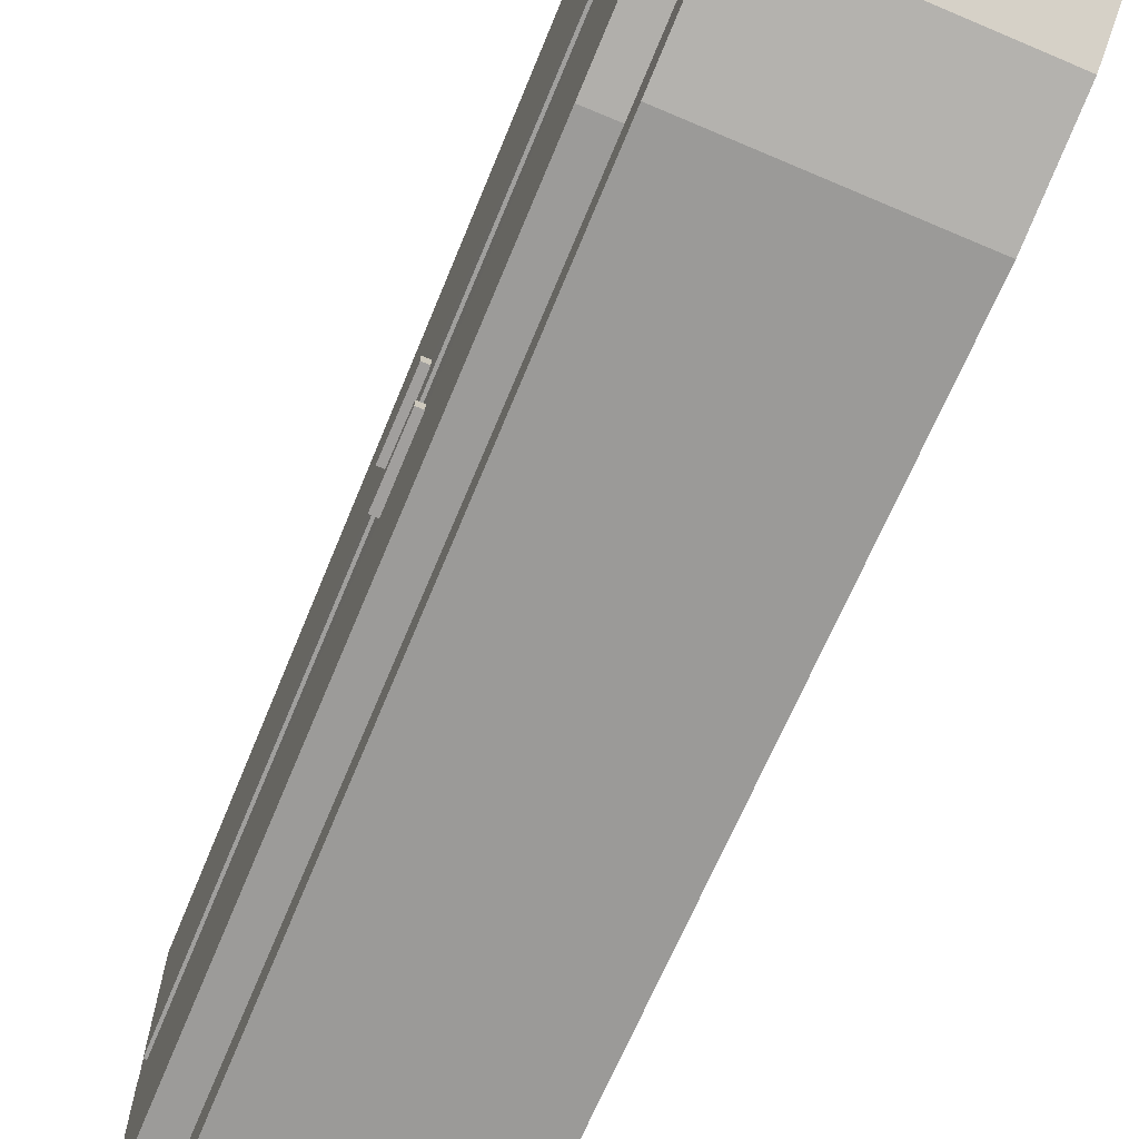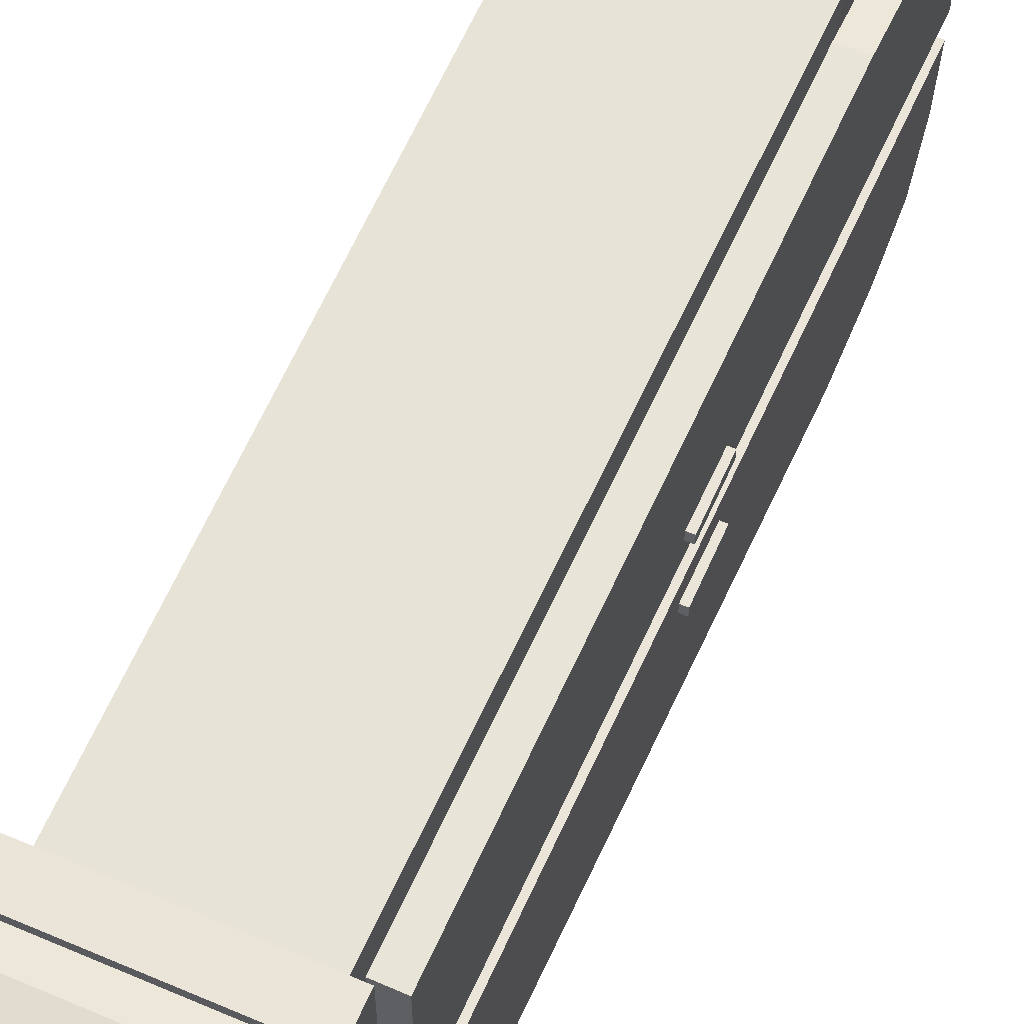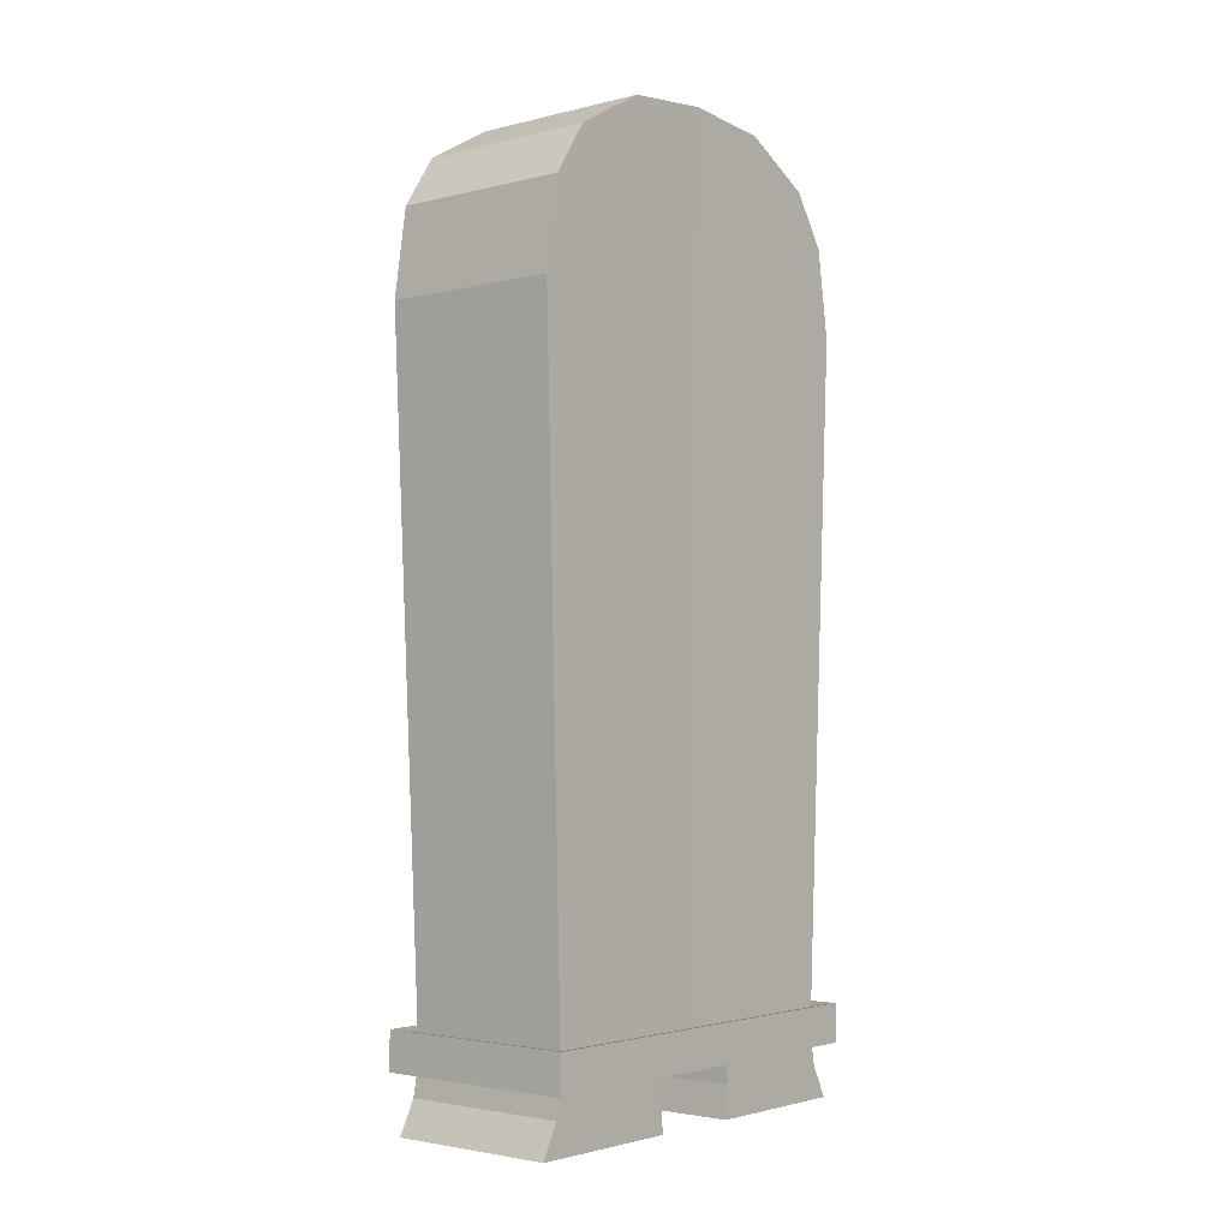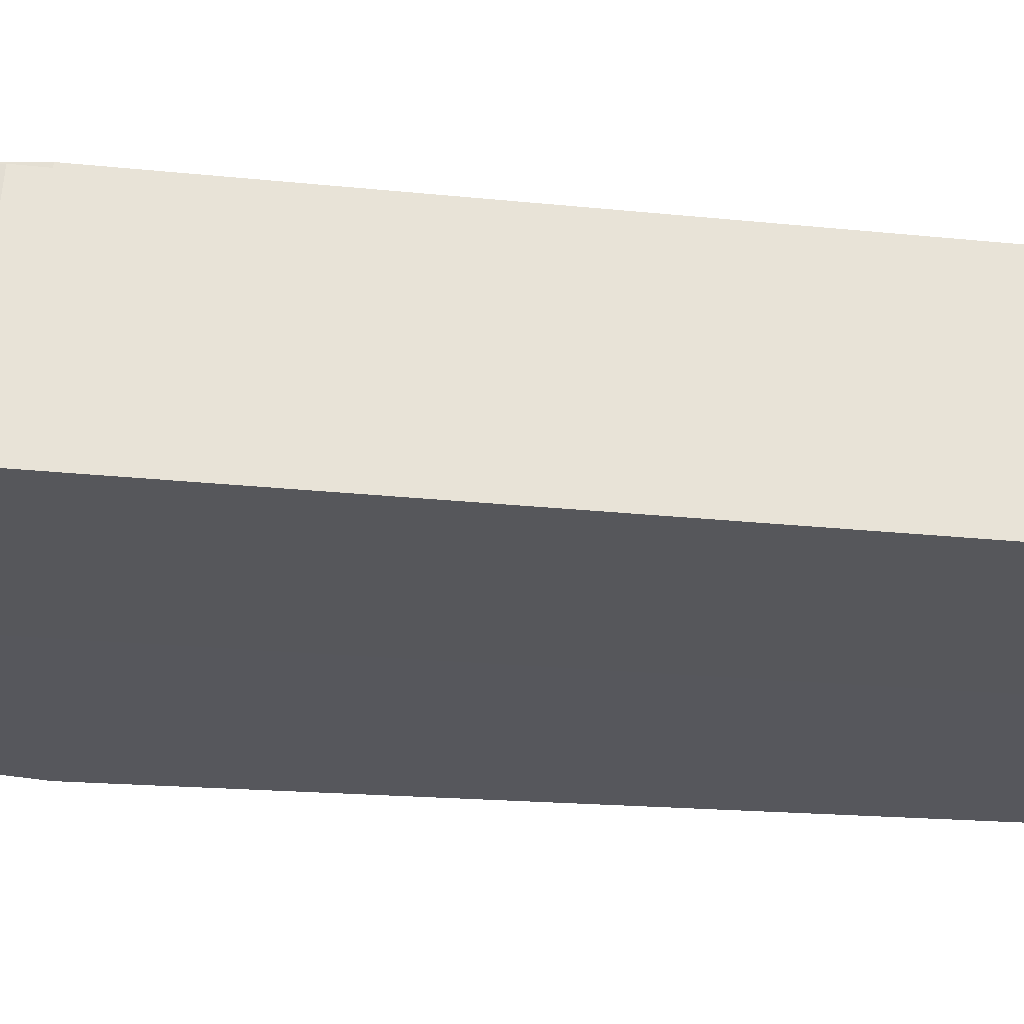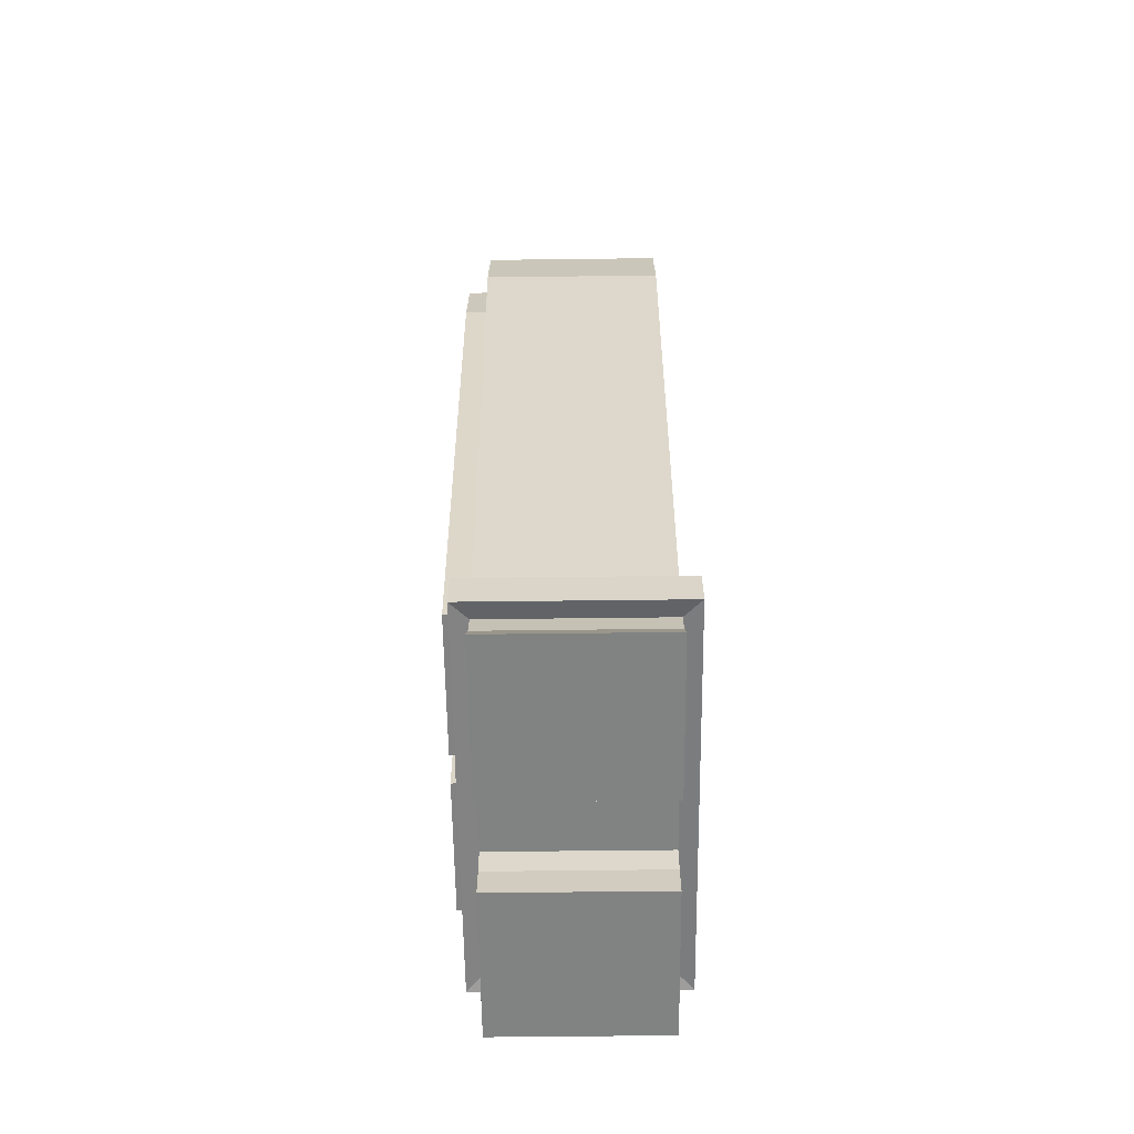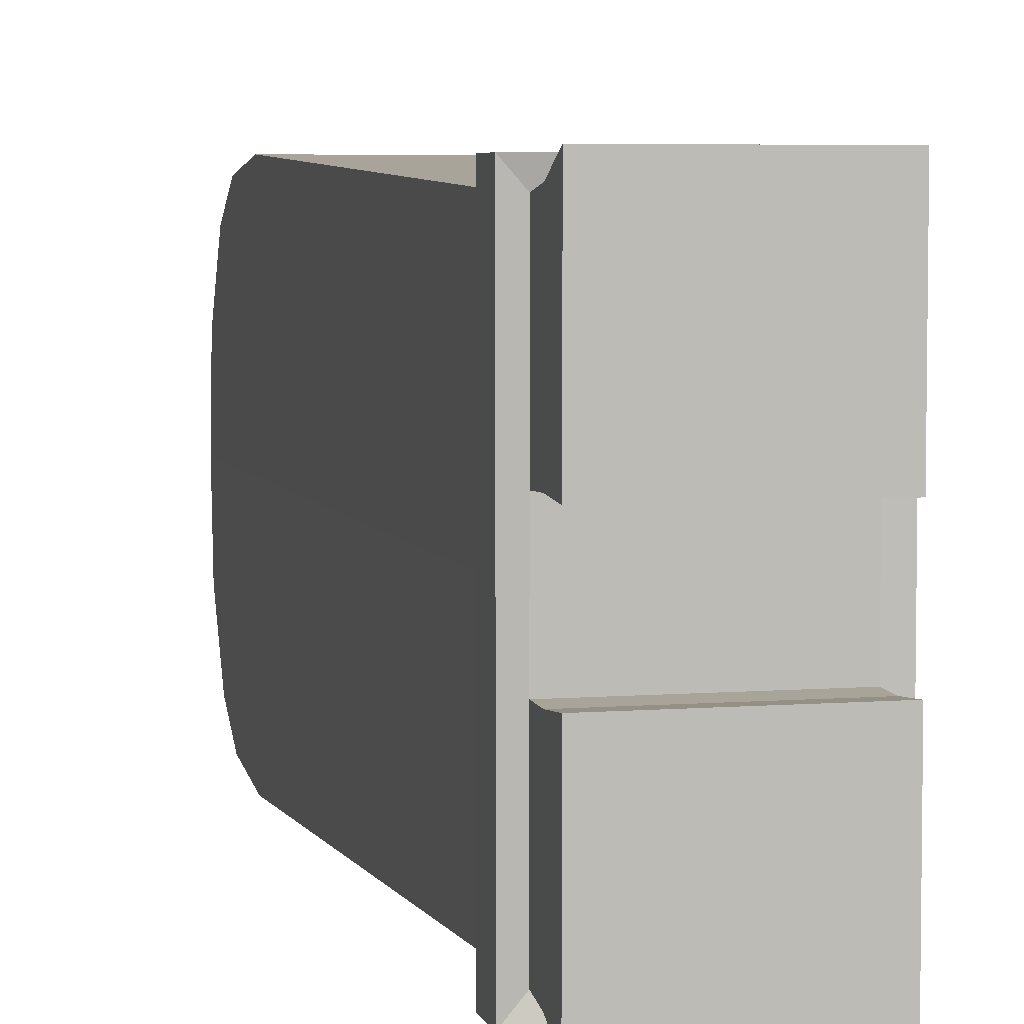
<metadata>
{"format":"obj","ext":"obj","renderer":"f3d","projection":"perspective","resolution":1024,"background":"white","views":[{"elev":-71.5,"azim":156.9,"up":"+Z"},{"elev":59.3,"azim":23.6,"up":"+Z"},{"elev":-2.8,"azim":-139.9,"up":"+Y"},{"elev":62.7,"azim":-86.0,"up":"+Z"},{"elev":-60.6,"azim":-179.3,"up":"+Y"},{"elev":5.2,"azim":-14.1,"up":"+Z"}]}
</metadata>
<code>
o Closet1
v 0.1486 1.176 0.3302
v -0.1435 1.176 0.3302
v -0.135 0.1347 0.2912
v 0.135 0.1347 0.2912
v 0.1373 0.1704 0.2476
v 0.1486 1.316 0.3092
v -0.1435 1.316 0.3092
v -0.1617 0.1397 0.32
v 0.1617 0.1397 0.32
v 0.1477 1.146 0.2776
v 0.1373 0.1704 0.02423
v -0.1435 1.397 0.2563
v 0.1486 1.397 0.2563
v -0.1617 0.07934 0.32
v 0.1617 0.07934 0.32
v 0.1764 0.1701 0.2474
v 0.1868 1.146 0.2774
v 0.1477 1.427 0.02423
v 0.1764 0.1701 0.02404
v 0.1477 1.278 0.2614
v 0.1486 1.461 0.1406
v -0.1435 1.461 0.1406
v -0.135 0.08432 0.2912
v 0.135 0.08432 0.2912
v 0.1868 1.278 0.2612
v 0.1868 1.426 0.02404
v 0.1477 1.37 0.2243
v -0.135 0.08432 0.07641
v 0.135 0.08432 0.07641
v -0.135 0.04356 0.2989
v 0.135 0.04356 0.2989
v 0.1868 1.37 0.2241
v 0.1824 0.8342 0.07494
v 0.1822 0.8342 0.05788
v 0.1814 0.7365 0.05788
v 0.1815 0.7365 0.07494
v 0.1477 1.414 0.1321
v 0.1868 1.414 0.1319
v -0.135 0.04356 0.07779
v 0.135 0.04356 0.07779
v -0.135 -0.007506 0.3249
v 0.135 -0.007506 0.3249
v -0.135 -0.007506 0.07328
v 0.135 -0.007506 0.07328
v 0.1916 0.8342 0.05788
v 0.1916 0.7365 0.05788
v 0.1916 0.8342 0.07494
v 0.1916 0.7365 0.07494
v 0.1486 1.176 -0.3302
v -0.1435 1.176 -0.3302
v -0.135 0.1347 -0.2912
v 0.135 0.1347 -0.2912
v 0.1373 0.1704 -0.2476
v 0.1486 1.316 -0.3092
v -0.1435 1.316 -0.3092
v -0.135 0.1347 0
v -0.1617 0.1397 -0.32
v 0.1617 0.1397 -0.32
v 0.1477 1.146 -0.2776
v 0.135 0.1347 0
v 0.1373 0.1704 -0.02423
v -0.1435 1.397 -0.2563
v 0.1486 1.397 -0.2563
v -0.1435 1.475 0
v -0.1617 0.1397 0
v 0.1617 0.1397 0
v -0.1617 0.07934 -0.32
v 0.1617 0.07934 -0.32
v 0.1764 0.1701 -0.2474
v 0.1868 1.146 -0.2774
v 0.1477 1.427 -0.02423
v 0.1764 0.1701 -0.02404
v 0.1477 1.278 -0.2614
v 0.1486 1.461 -0.1406
v -0.1435 1.461 -0.1406
v -0.1617 0.07934 0
v 0.1617 0.07934 0
v -0.135 0.08432 -0.2912
v 0.135 0.08432 -0.2912
v 0.1868 1.278 -0.2612
v 0.1486 1.475 0
v 0.1868 1.426 -0.02404
v 0.1477 1.37 -0.2243
v -0.135 0.08432 0
v -0.135 0.08432 -0.07641
v 0.135 0.08432 -0.07641
v 0.135 0.08432 0
v -0.135 0.04356 -0.2989
v 0.135 0.04356 -0.2989
v 0.1868 1.37 -0.2241
v 0.1824 0.8342 -0.07494
v 0.1822 0.8342 -0.05788
v 0.1814 0.7365 -0.05788
v 0.1815 0.7365 -0.07494
v 0.1477 1.414 -0.1321
v 0.1868 1.414 -0.1319
v -0.135 0.04356 -0.07779
v 0.135 0.04356 -0.07779
v -0.135 -0.007506 -0.3249
v 0.135 -0.007506 -0.3249
v -0.135 -0.007506 -0.07328
v 0.135 -0.007506 -0.07328
v 0.1916 0.8342 -0.05788
v 0.1916 0.7365 -0.05788
v 0.1916 0.8342 -0.07494
v 0.1916 0.7365 -0.07494
f 1 2 3 4
f 4 5 10 1
f 2 1 6 7
f 4 3 8 9
f 4 60 11 5
f 7 12 22 64 56 3 2
f 1 10 20 6
f 7 6 13 12
f 3 56 65 8
f 60 4 9 66
f 9 8 14 15
f 10 5 16 17
f 11 60 81 18
f 5 11 19 16
f 6 20 27 13
f 12 13 21 22
f 8 65 76 14
f 66 9 15 77
f 23 24 15 14
f 20 10 17 25
f 33 26 38 32 25 17 16 19 36
f 11 18 26 19
f 13 27 37 21
f 21 81 64 22
f 84 28 23 14 76
f 24 29 87 77 15
f 24 23 30 31
f 27 20 25 32
f 33 34 35 36 19 26
f 18 37 38 26
f 21 37 18 81
f 28 84 87 29
f 23 28 39 30
f 29 24 31 40
f 31 30 41 42
f 37 27 32 38
f 28 29 40 39
f 30 39 43 41
f 40 31 42 44
f 41 43 44 42
f 39 40 44 43
f 34 45 46 35
f 33 47 45 34
f 45 47 48 46
f 35 46 48 36
f 36 48 47 33
f 49 52 51 50
f 52 49 59 53
f 50 55 54 49
f 52 58 57 51
f 52 53 61 60
f 55 50 51 56 64 75 62
f 49 54 73 59
f 55 62 63 54
f 51 57 65 56
f 60 66 58 52
f 58 68 67 57
f 59 70 69 53
f 61 71 81 60
f 53 69 72 61
f 54 63 83 73
f 62 75 74 63
f 57 67 76 65
f 66 77 68 58
f 78 67 68 79
f 73 80 70 59
f 91 94 72 69 70 80 90 96 82
f 61 72 82 71
f 63 74 95 83
f 74 75 64 81
f 84 76 67 78 85
f 79 68 77 87 86
f 79 89 88 78
f 83 90 80 73
f 91 82 72 94 93 92
f 71 82 96 95
f 74 81 71 95
f 85 86 87 84
f 78 88 97 85
f 86 98 89 79
f 89 100 99 88
f 95 96 90 83
f 85 97 98 86
f 88 99 101 97
f 98 102 100 89
f 99 100 102 101
f 97 101 102 98
f 92 93 104 103
f 91 92 103 105
f 103 104 106 105
f 93 94 106 104
f 94 91 105 106

</code>
